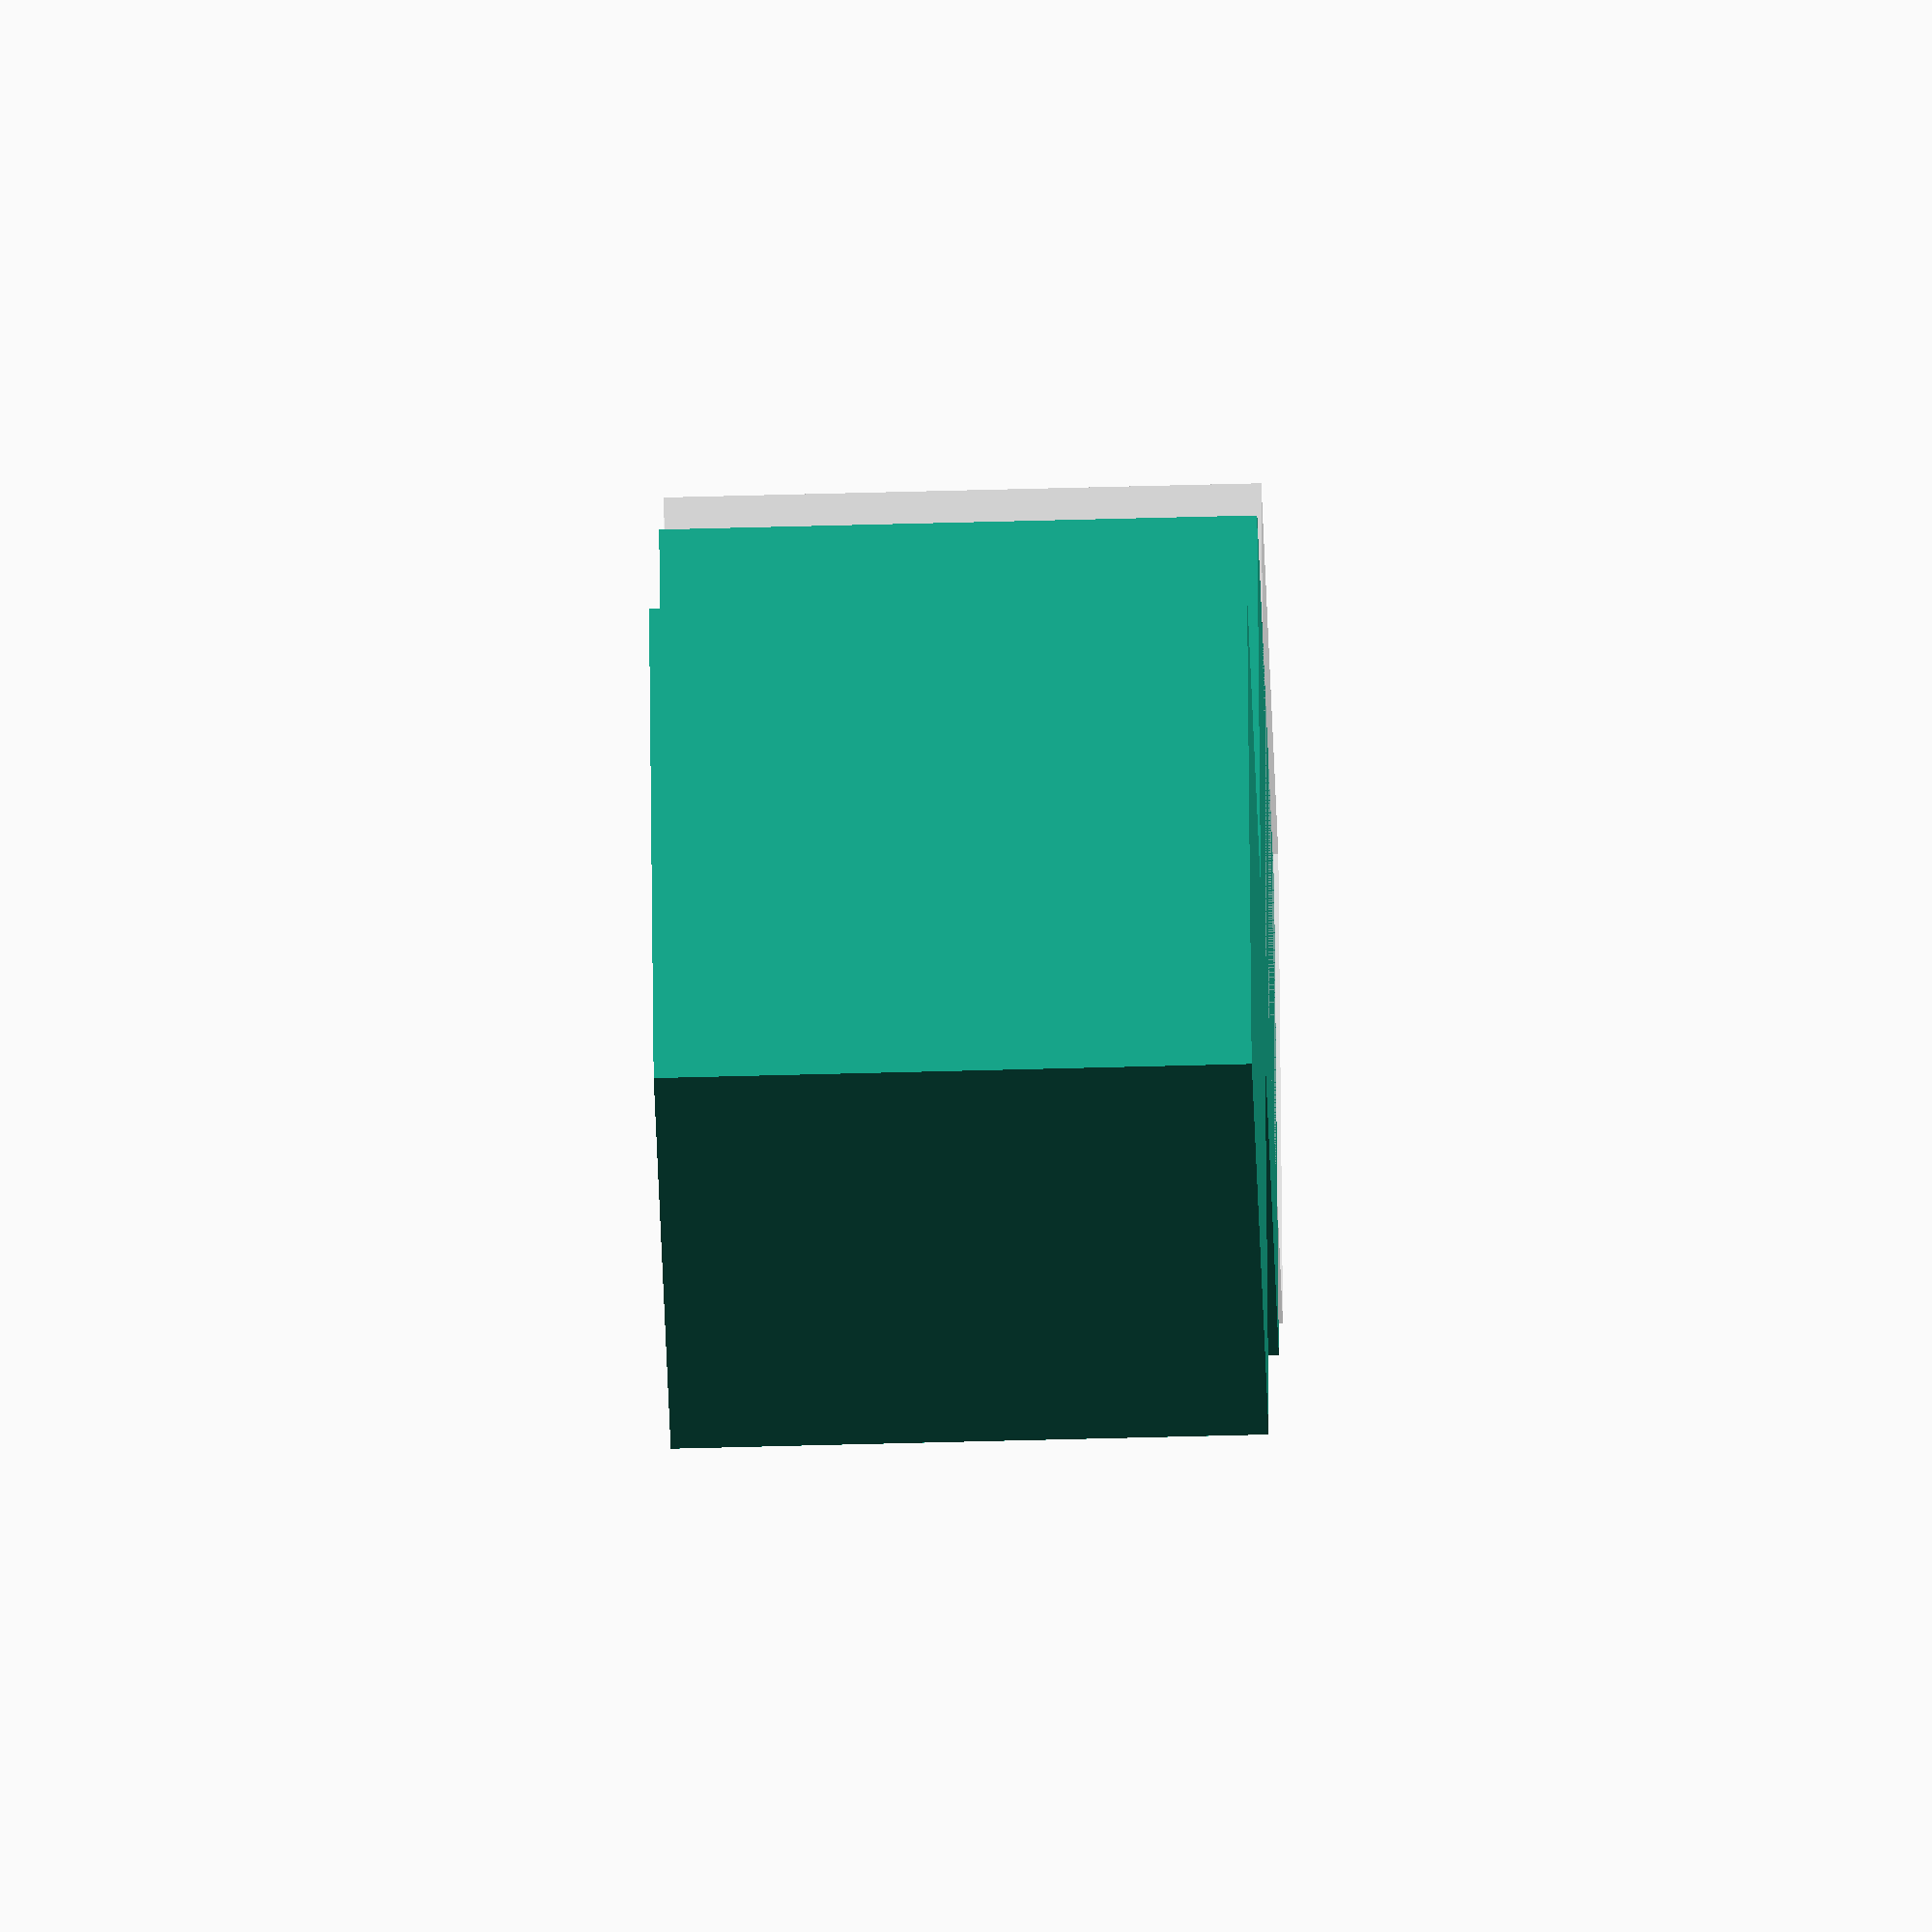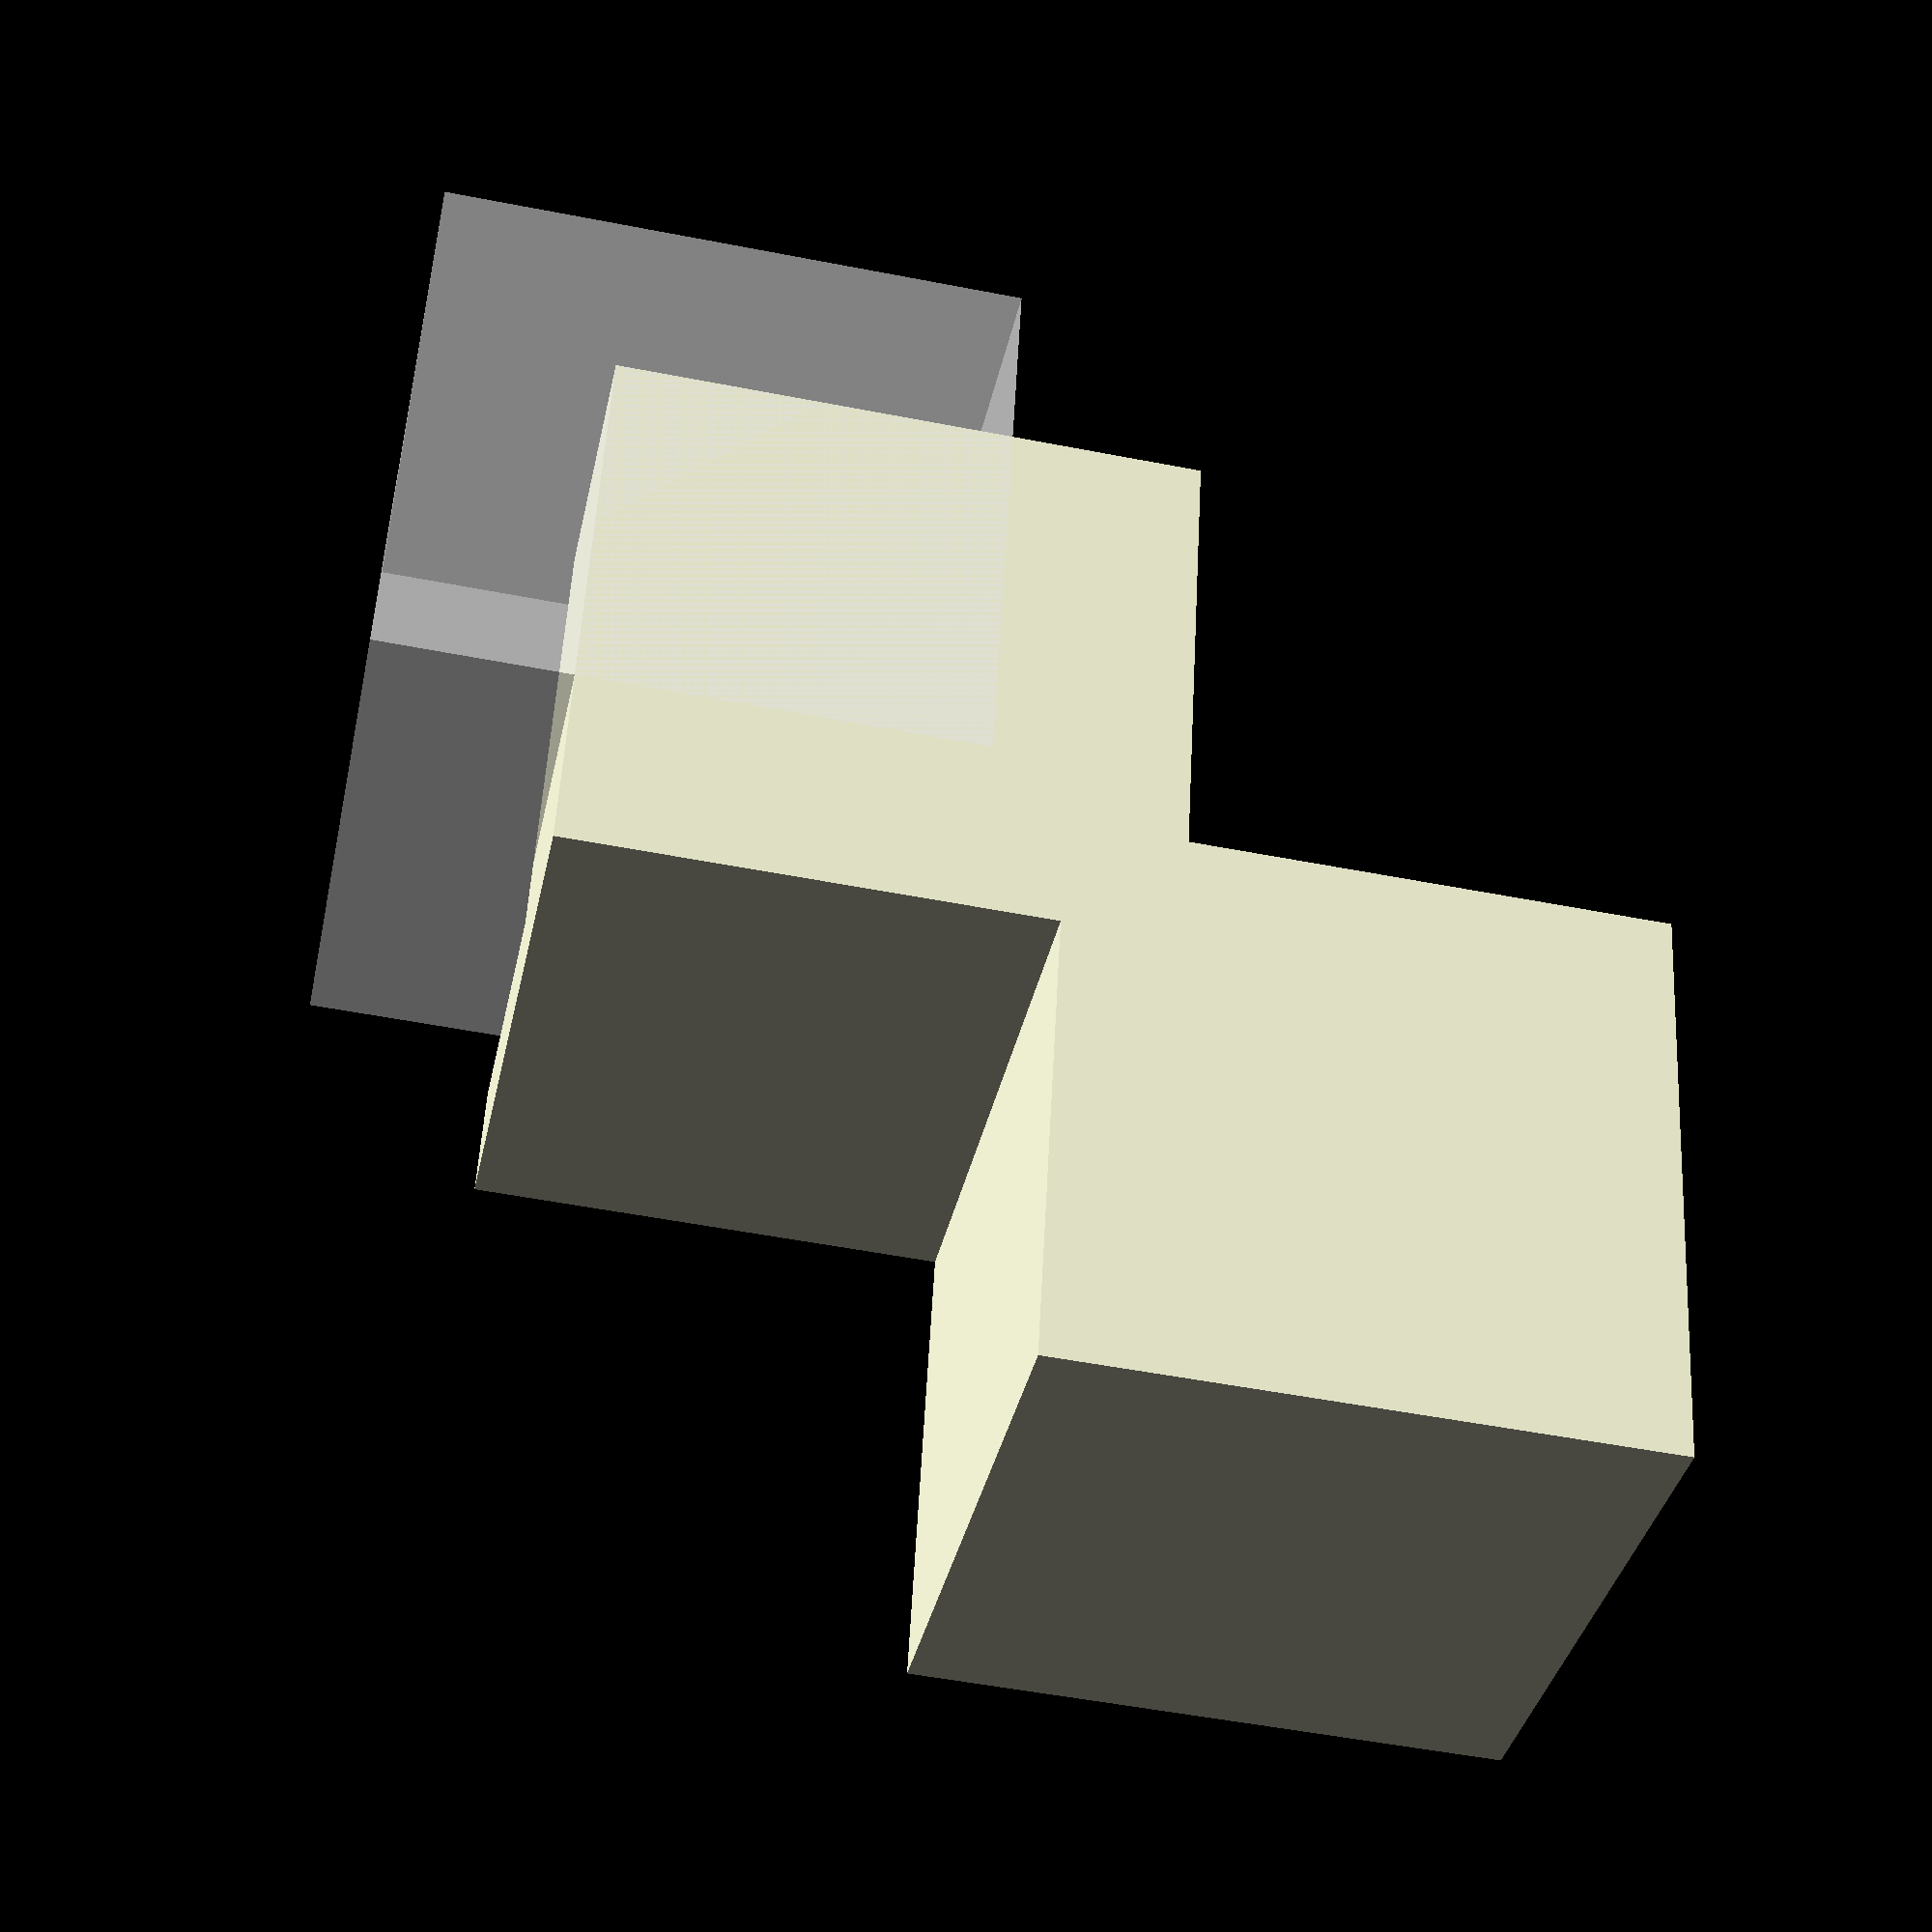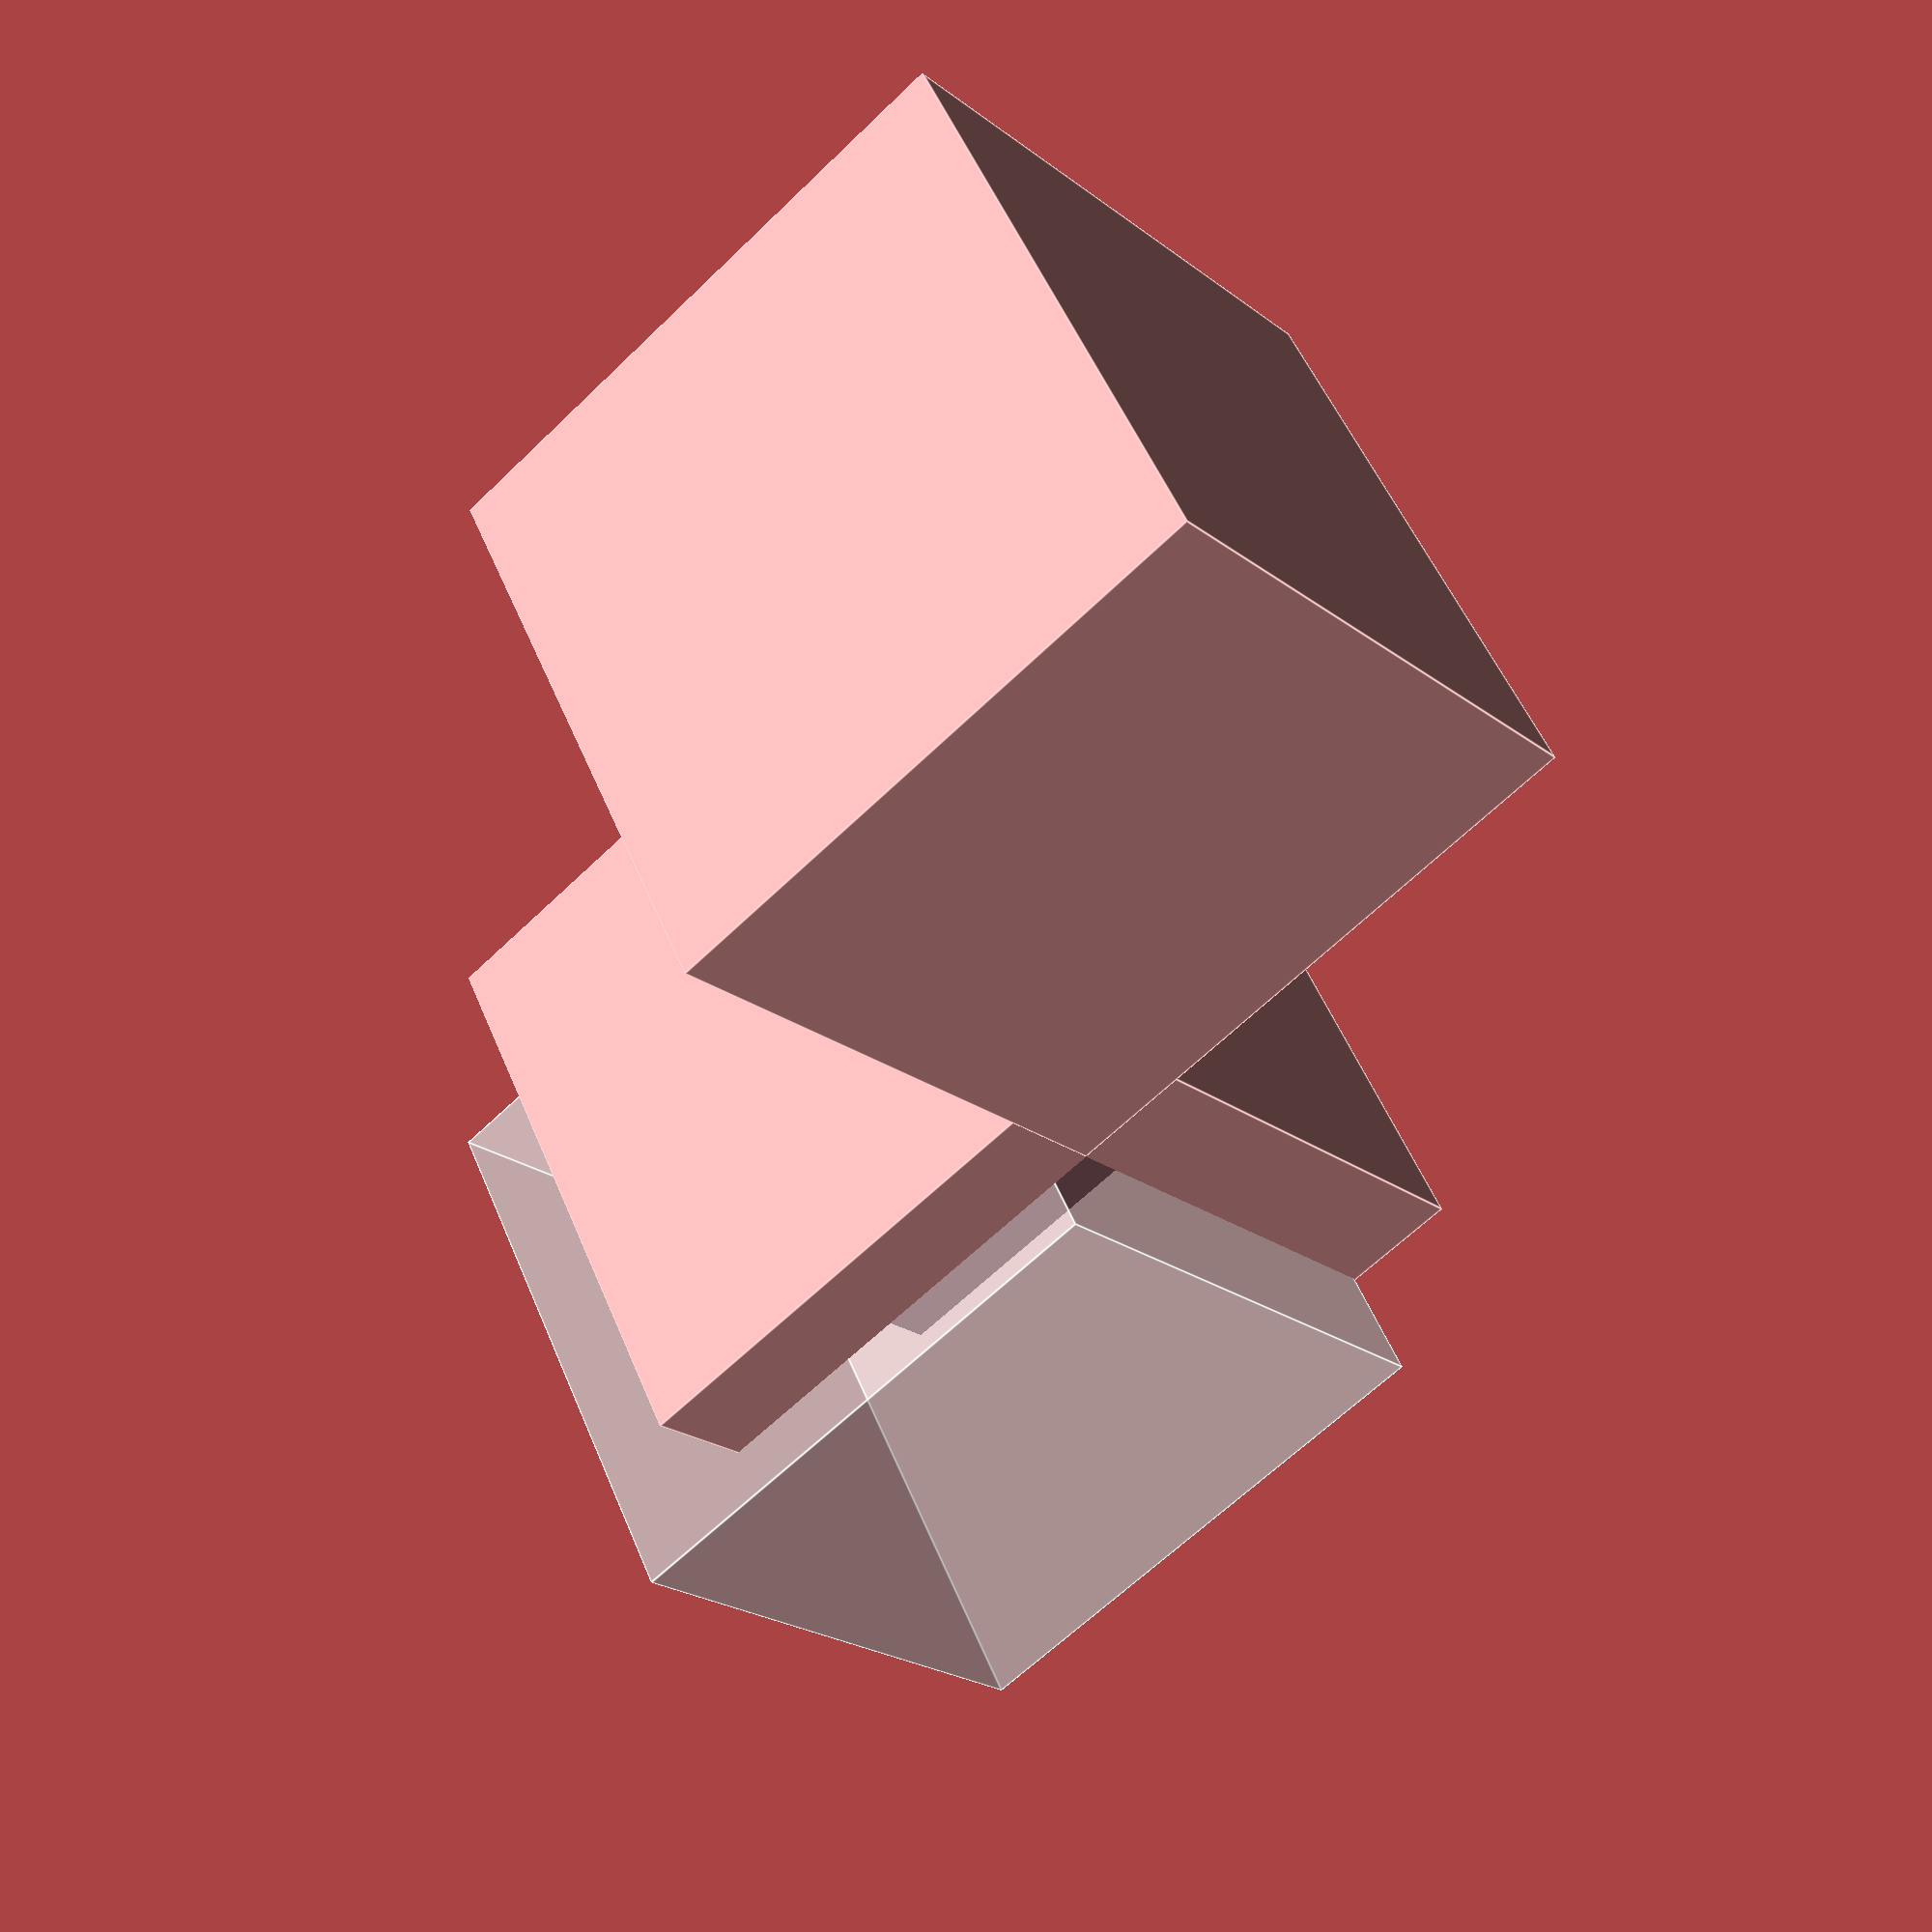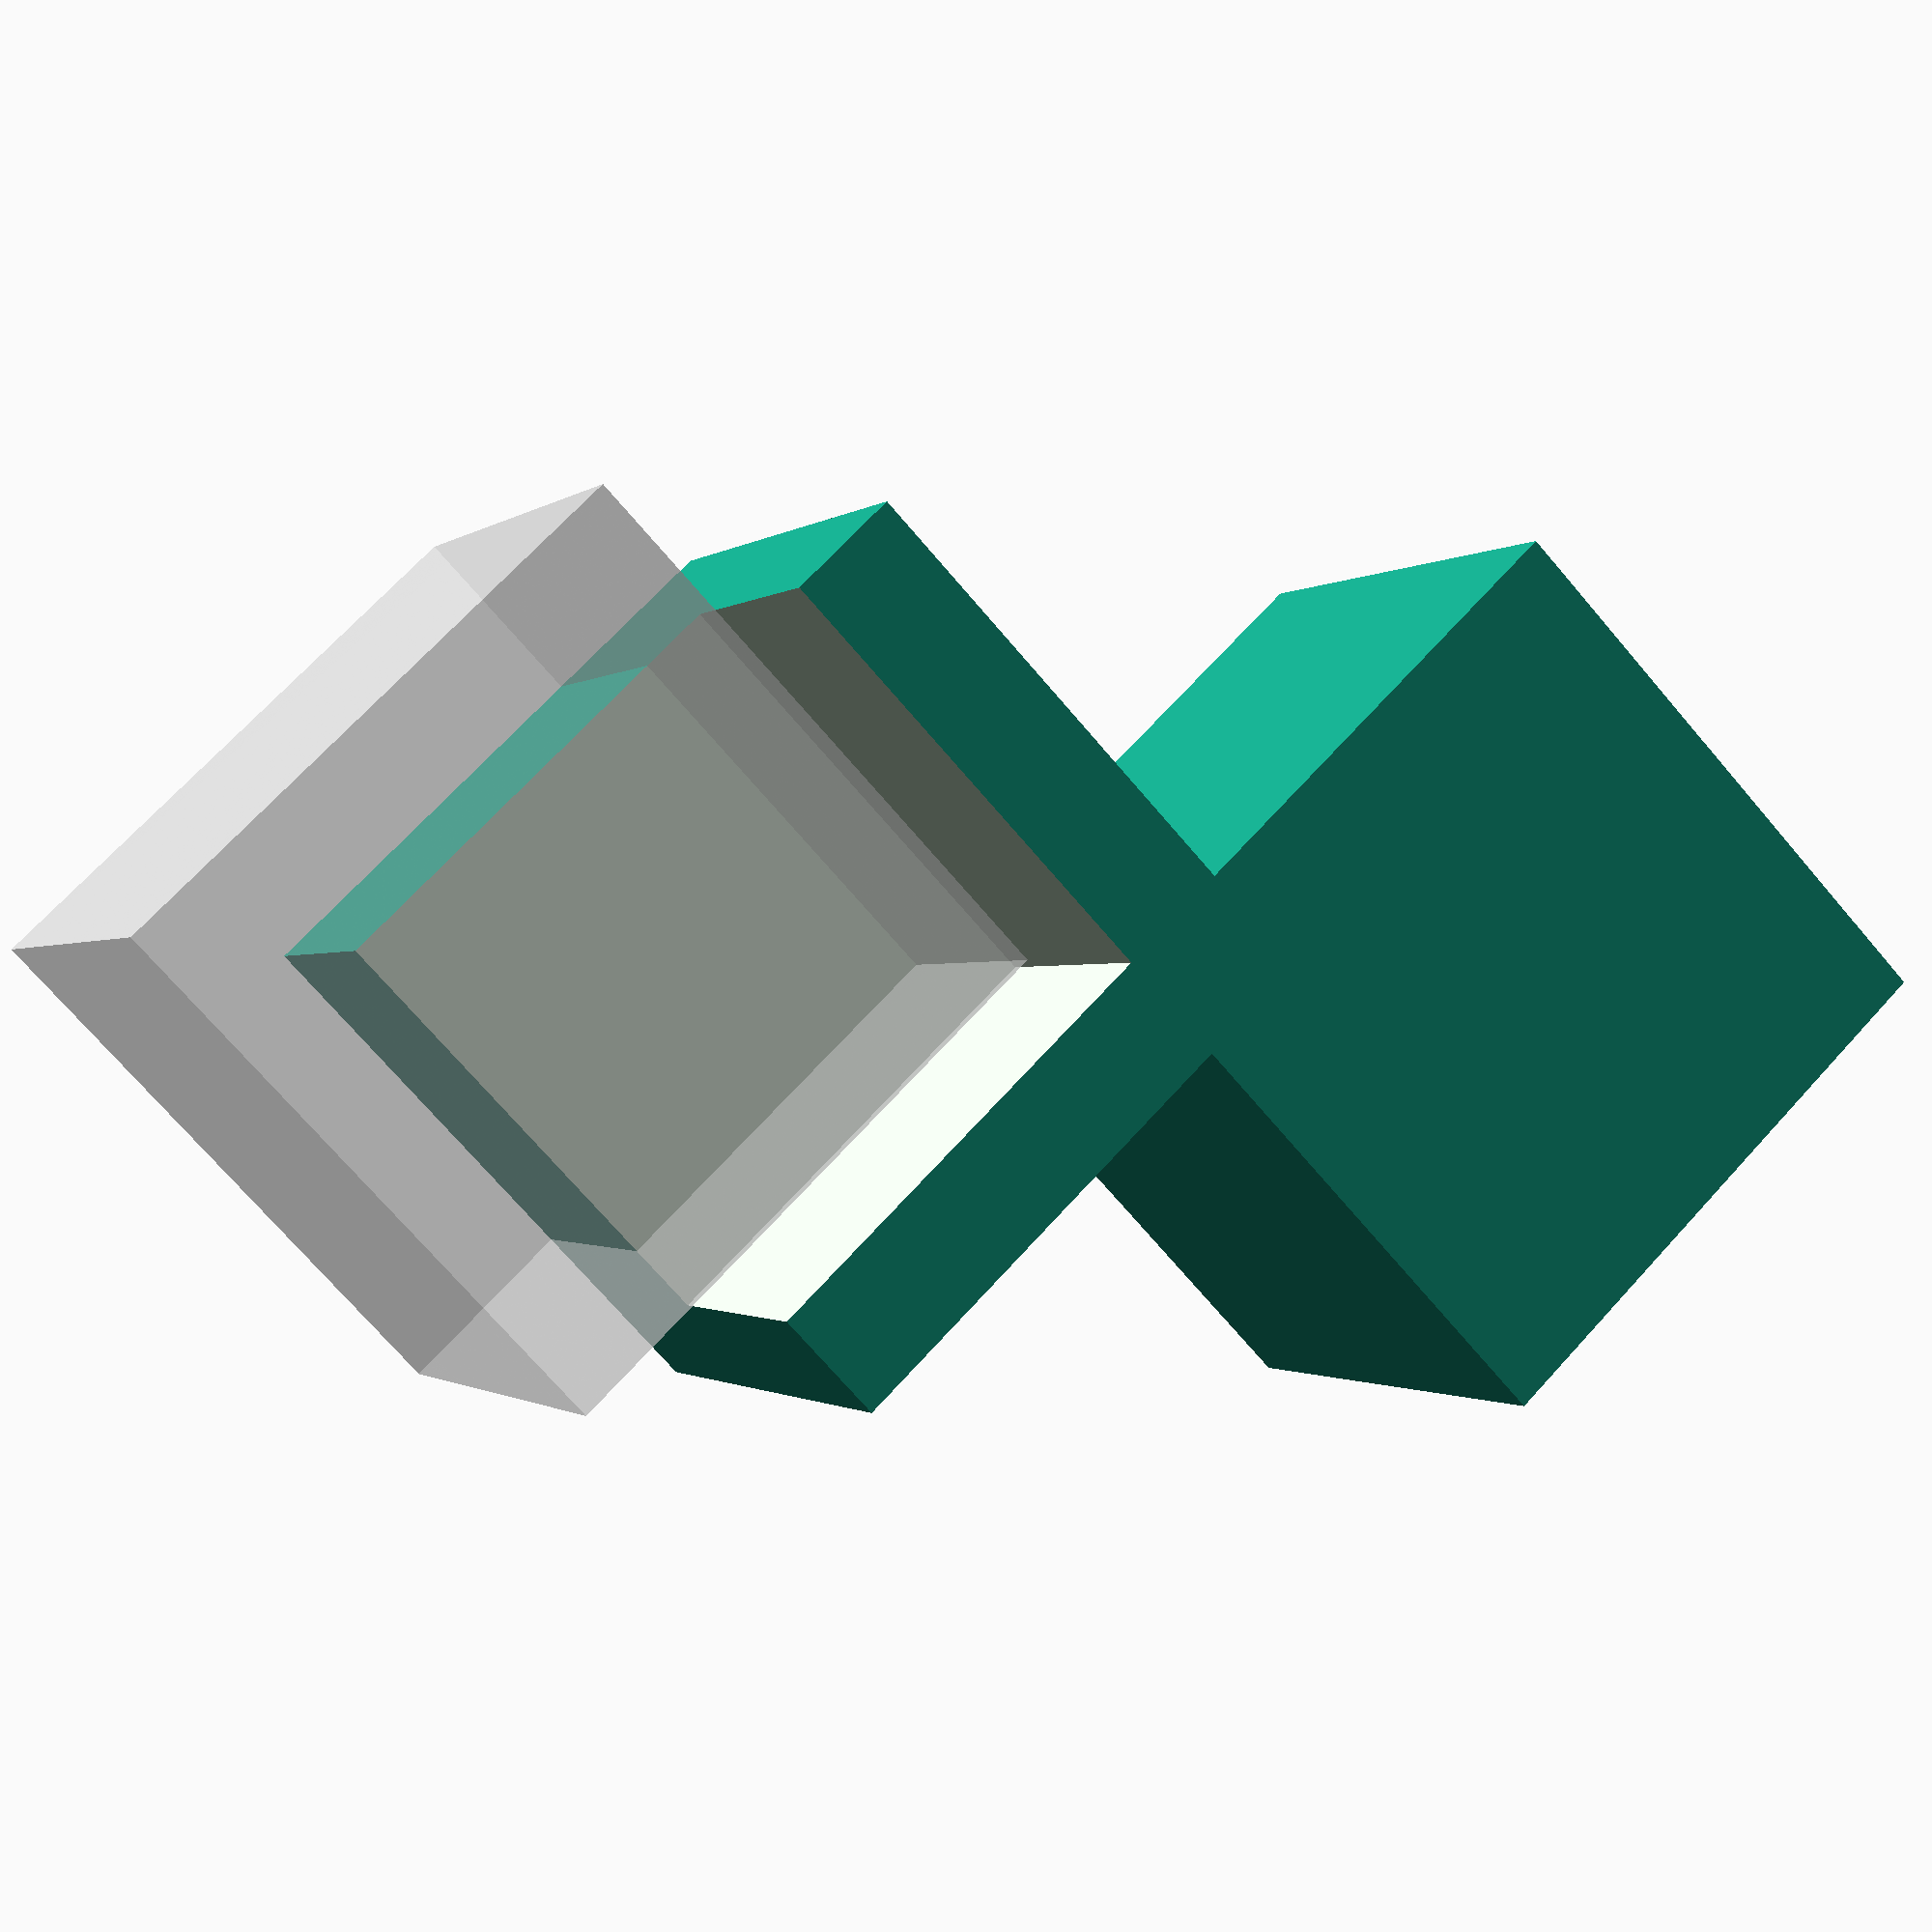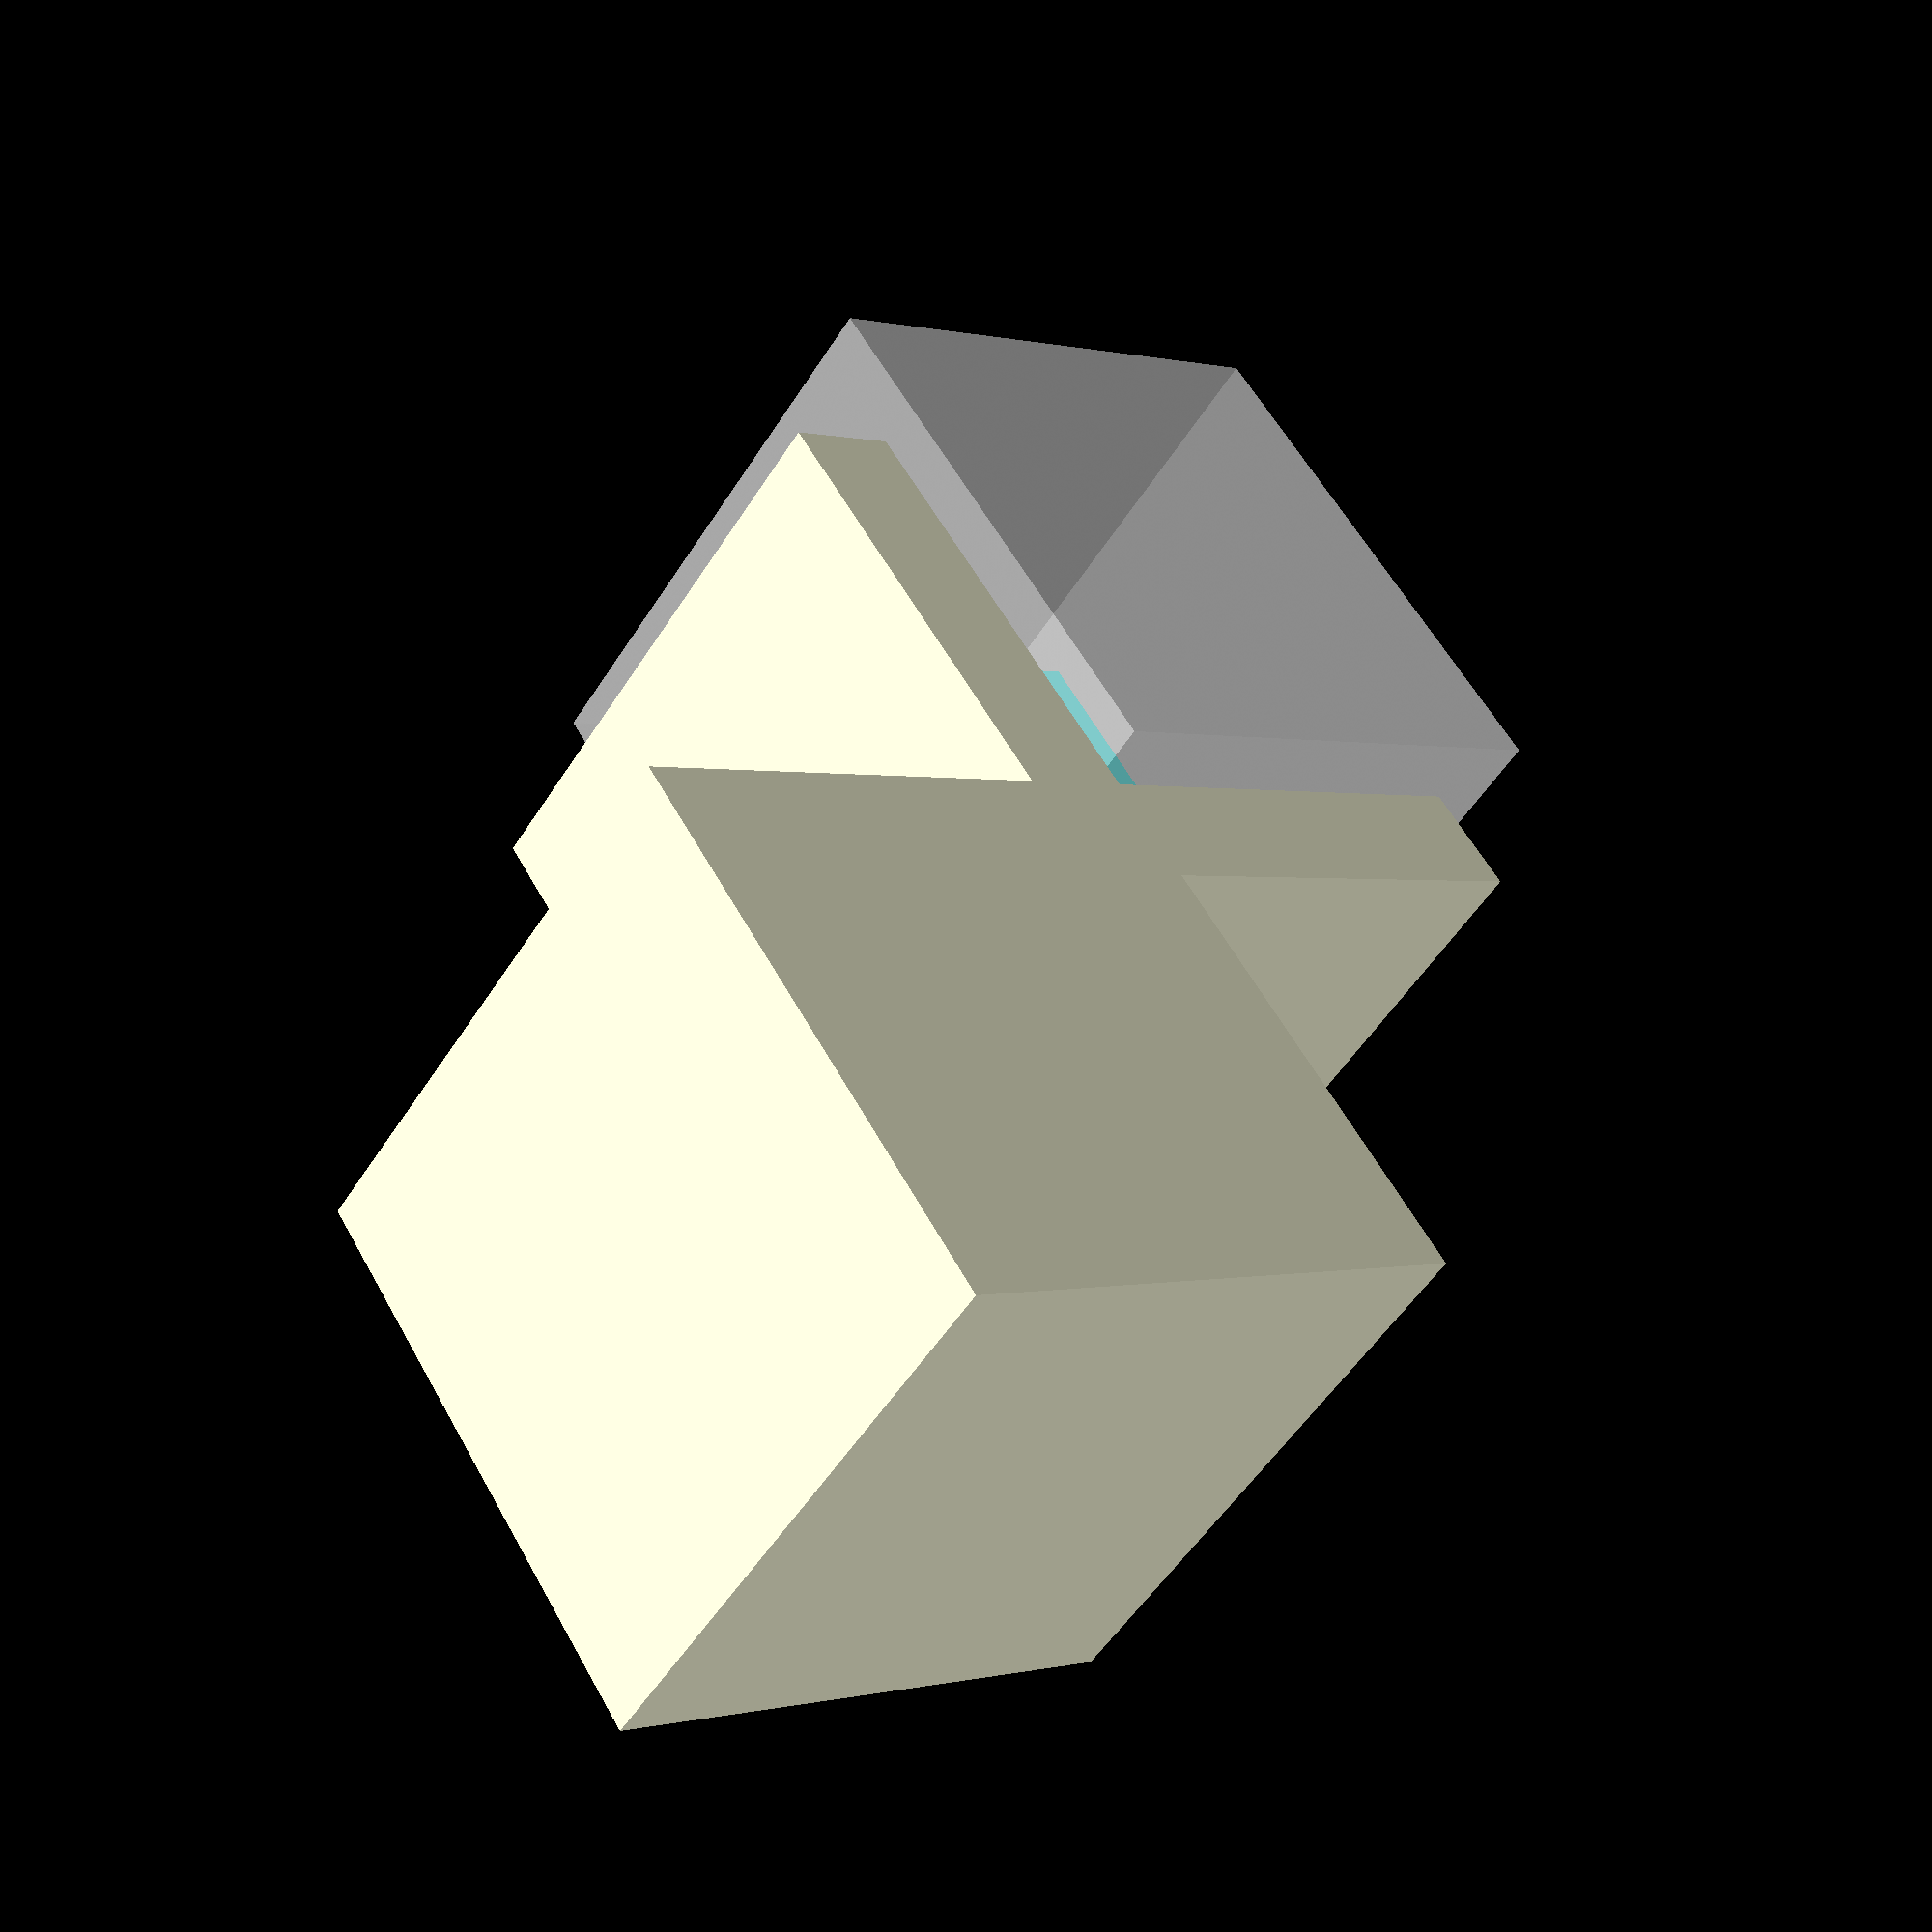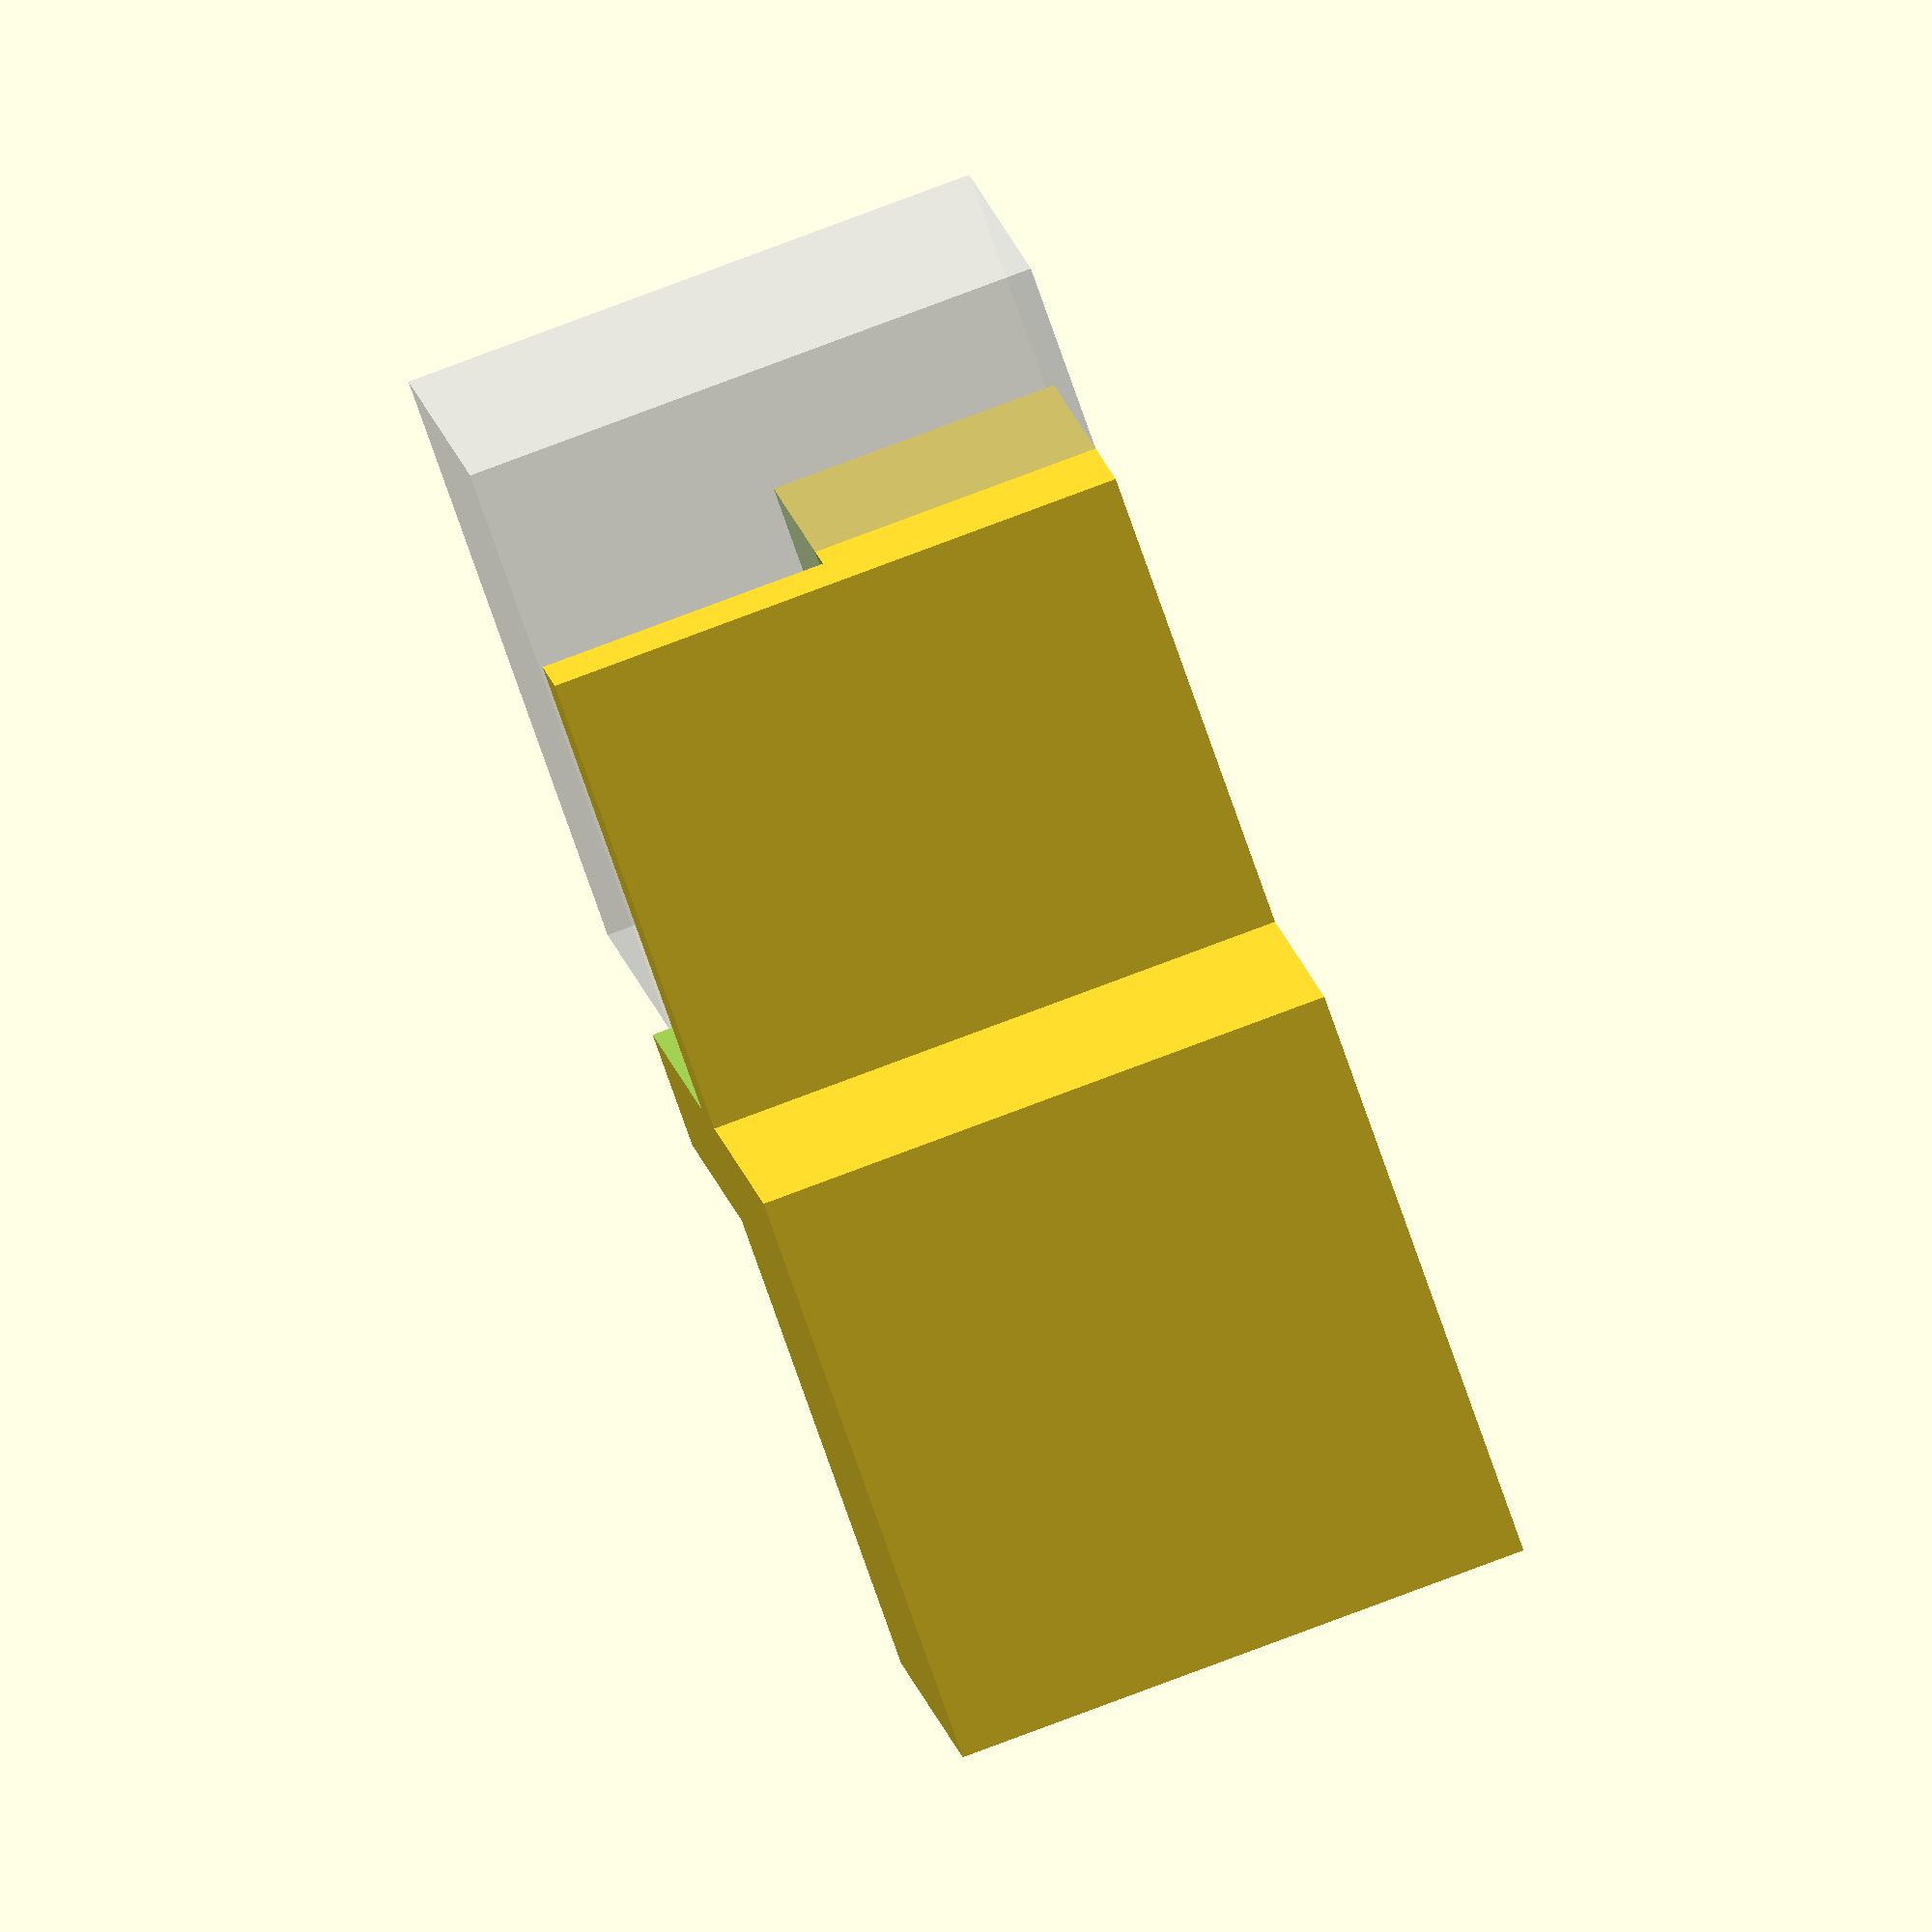
<openscad>
$fn = 20;

BORDER_WIDTH = .1;
INTERLOCK_TOLERANCE = .125;
HOLDER_BORDER_WIDTH = .2; //.8
SLIDE_Z_OFFSET = 1.20;
//SLIDE_Z_OFFSET = 0;
BORDER_HEIGHT = 1.20;
HOLDER_SKIRT_WIDTH = .8;
HOLDER_SKIRT_HEIGHT = .2;
LABEL_SCALE_X = 1.2;
LABEL_FONT = "Liberation Sans:style=Bold";
LABEL_SCALE = 3;
FIRST_LAYER_COLOR =  [0,.5,1];
OTHER_LAYER_COLOR = [1,.2,.1];

module channel(start, end, channel_width, channel_height, flip, height_offset){

	col = height_offset == 0 ? FIRST_LAYER_COLOR : OTHER_LAYER_COLOR;
	
	dX = end[0] - start[0];
	dY = end[1] - start[1];
	angle_deg = atan2(dY, dX);
	dXPow = pow(dX,2);
	dYPow = pow(dY,2);
	length = sqrt(dXPow + dYPow);
	translate([start[0]+(channel_width/2)*sin(angle_deg),start[1]-cos(angle_deg)*(channel_width/2), height_offset]){
		if (flip)
		{	
			translate([0,0,-channel_height])
			{
				rotate([0,0,angle_deg])
					{
					color(col) cube([length+channel_width/2,channel_width,channel_height]);
				}
			
			}
		}
		else
		{
			rotate([0,0,angle_deg])
			{
				color(col) cube([length+channel_width/2,channel_width,channel_height]);
			}
		}
	}
}


module port(point, port_radius, port_height, flip, height_offset){
	col = height_offset == 0 ? FIRST_LAYER_COLOR : OTHER_LAYER_COLOR;

	translate([point[0],point[1],height_offset]){
		if (flip)
		{
			rotate([180,0,0])
			{
				color(col) cylinder(port_height, r = port_radius);
			}
		}
		else
		{
			color (col) cylinder(port_height, r = port_radius);
		}
	}
}

module via(point, start_radius, end_radius, via_height, flip, height_offset){
	col = height_offset == 0 ? FIRST_LAYER_COLOR : OTHER_LAYER_COLOR;

	translate([point[0], point[1], height_offset])
	{
		if(flip)
		{
			rotate([180,0,0])
			{
				color(col) cylinder(via_height, r1 = start_radius, r2 = end_radius);
			}
		}
		else 
		{
			color(col) cylinder(via_height, r1 = start_radius, r2 = end_radius);
		}
	}
}

module standoff(point, start_radius, end_radius, standoff_height, flip, height_offset){
	col = height_offset == 0 ? FIRST_LAYER_COLOR : OTHER_LAYER_COLOR;

	translate([point[0], point[1], height_offset])
	{
		if(flip)
		{
			rotate([180,0,0])
			{
				color(col) cylinder(standoff_height, r1 = start_radius, r2 = end_radius);
			}
		}
		else
		{
			color(col) cylinder(standoff_height, r1 = start_radius, r2 = end_radius);
		}
	}
}

module valve(point, start_radius, end_radius, valve_height, flip, height_offset){
	col = height_offset == 0 ? FIRST_LAYER_COLOR : OTHER_LAYER_COLOR;

	translate([point[0], point[1], height_offset])
	{
		if (flip)
		{
			rotate([0, 180, 0]){
				color(col) cylinder(valve_height, r1 = start_radius, r2 = end_radius);
			}
		}
		else
		{
			color(col) cylinder(valve_height, r1 = start_radius, r2 = end_radius);
		}
	}
}


module label(point, label_text, height, flip, height_offset){
	col = height_offset == 0 ? FIRST_LAYER_COLOR : OTHER_LAYER_COLOR;

	translate([point[0], point[1], height_offset])
	{
		if (flip)
		{
			translate([0,0,-height])
			{
				scale([1,1,height]){
					color(col) text(label_text, size=LABEL_SCALE, font=LABEL_FONT);
				}
			}
		}
		else
		{	
			scale([1,1,height])
			{
				color(col) text(label_text, size=LABEL_SCALE, font=LABEL_FONT);
			}
		}	
	}	
}

module allComponents(){

	for(i = channels){
			channel(i[0], i[1], i[2], i[3], i[4], i[5]);
	}

	for(i = ports){
			port(i[0], i[1], i[2], i[3], i[4]);
	}

	for(i = vias){
			via(i[0], i[1], i[2], i[3], i[4], i[5]);
	}

	for(i = valves){
			valve(i[0], i[1], i[2], i[3], i[4], i[5]);
	}

	for(i = standoffs){
			standoff(i[0], i[1], i[2], i[3], i[4], i[5]);
	}
	
	all_labels();

}

module all_labels()
{
	for (i = labels)
	{
		label(i[0], i[1], i[2], i[3], i[4]);
	}
}

module slide_z_offset()
{
	translate([0,0,-SLIDE_Z_OFFSET])
	{
		difference()
		{
			cube([width,height,SLIDE_Z_OFFSET]);
			translate([BORDER_WIDTH, BORDER_WIDTH,-SLIDE_Z_OFFSET])
			{
				cube([width-BORDER_WIDTH*2, height-BORDER_WIDTH*2,SLIDE_Z_OFFSET*3]);
			}
		}
	}
}


module slide_boundary()
{
	difference(){
		cube([width,height,BORDER_HEIGHT]);
		translate([BORDER_WIDTH, BORDER_WIDTH,-BORDER_HEIGHT])
		{
			cube([width-BORDER_WIDTH*2, height-BORDER_WIDTH*2,BORDER_HEIGHT*3]);
		}
	}
}

module slide_holder_skirt()
{
	translate([-HOLDER_BORDER_WIDTH-INTERLOCK_TOLERANCE-HOLDER_SKIRT_WIDTH, -HOLDER_BORDER_WIDTH - INTERLOCK_TOLERANCE - HOLDER_SKIRT_WIDTH, -SLIDE_Z_OFFSET])
	{
		difference()
		{
			cube([width+INTERLOCK_TOLERANCE*2 + HOLDER_BORDER_WIDTH*2 + HOLDER_SKIRT_WIDTH*2, height+INTERLOCK_TOLERANCE*2 + HOLDER_BORDER_WIDTH*2 + HOLDER_SKIRT_WIDTH*2, HOLDER_SKIRT_HEIGHT]);
			translate([HOLDER_BORDER_WIDTH + HOLDER_SKIRT_WIDTH, HOLDER_BORDER_WIDTH + HOLDER_SKIRT_WIDTH, -.5])
			{
				cube([width+INTERLOCK_TOLERANCE*2, height+INTERLOCK_TOLERANCE*2, BORDER_HEIGHT+1]);
			}
		}
	}
}

module single_slide_holder()
{
	translate([-HOLDER_BORDER_WIDTH-INTERLOCK_TOLERANCE,-HOLDER_BORDER_WIDTH -INTERLOCK_TOLERANCE,-SLIDE_Z_OFFSET])
	{
		difference()
		{
			cube([width+INTERLOCK_TOLERANCE*2 + HOLDER_BORDER_WIDTH*2, height+INTERLOCK_TOLERANCE*2 + HOLDER_BORDER_WIDTH*2, BORDER_HEIGHT]);
			translate([HOLDER_BORDER_WIDTH, HOLDER_BORDER_WIDTH, -.5])
			{
				cube([width+INTERLOCK_TOLERANCE*2, height+INTERLOCK_TOLERANCE*2, BORDER_HEIGHT+1]);
			}
		}
	}
}

module PDMS_mockup(){

	
	difference(){
		translate([0,0,.01]){
			cube([width,height,2.48]);
		}
			allComponents();
	}
	
}

module slide_mockup(){
	translate([0,0,-SLIDE_Z_OFFSET]){
		cube([width, height, SLIDE_Z_OFFSET]);
	}
}

translate([100,0,0])
{
	//PDMS_mockup();
}
if (flip)
{
	translate([width,0,layer_offset])
	{
		rotate([0,180,0])
		{
		allComponents();
		}
	}
}
	
else{
	translate([0,0,-layer_offset]){
		allComponents();	
	}
}
	//slide_z_offset();
	single_slide_holder();
	slide_holder_skirt();
	color([1,1,1,.5]) %slide_mockup();


</openscad>
<views>
elev=233.3 azim=165.0 roll=268.3 proj=o view=wireframe
elev=216.3 azim=93.1 roll=191.6 proj=p view=wireframe
elev=308.8 azim=130.1 roll=158.3 proj=p view=edges
elev=0.9 azim=44.0 roll=159.0 proj=p view=wireframe
elev=232.2 azim=123.9 roll=31.4 proj=p view=solid
elev=97.1 azim=252.8 roll=290.4 proj=o view=wireframe
</views>
